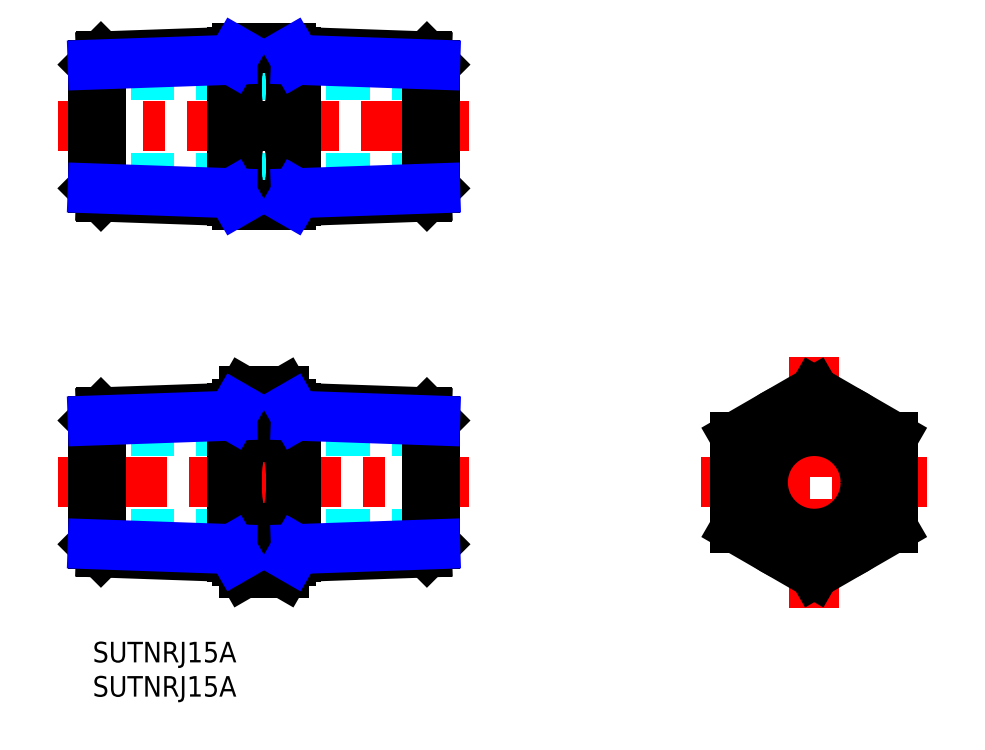
<metadata>
{"format":"dxf","ext":"dxf","renderer":"ezdxf+matplotlib","layout":"modelspace","background":"white","min_lineweight":24,"dpi":150}
</metadata>
<code>
0
SECTION
2
ENTITIES
0
INSERT
8
MSM_CONTINUOUS
2
*U9
10
0
20
0
30
0
0
INSERT
8
MSM_CONTINUOUS
2
*U10
10
0
20
0
30
0
0
LINE
8
MSM_CENTER
10
88.84
20
23.28
30
0
11
121.8
21
23.28
31
0
0
LINE
8
MSM_CENTER
10
105.3
20
5
30
0
11
105.3
21
41.56
31
0
0
LINE
8
MSM_CENTER
10
-5
20
23.28
30
0
11
55
21
23.28
31
0
0
LINE
8
MSM_CENTER
10
55
20
75.24
30
0
11
-5
21
75.24
31
0
0
CIRCLE
8
MSM_CONTINUOUS
10
105.3
20
23.28
30
0
40
10.48
0
CIRCLE
8
MSM_NARROW
10
105.3
20
23.28
30
0
40
9.316
0
CIRCLE
8
MSM_CONTINUOUS
10
105.3
20
23.28
30
0
40
7.5
0
LINE
8
MSM_DASHED
10
50
20
30.78
30
0
11
-1.42e-14
21
30.78
31
0
0
LINE
8
MSM_DASHED
10
50
20
15.78
30
0
11
-1.42e-14
21
15.78
31
0
0
LINE
8
MSM_DASHED
10
50
20
82.74
30
0
11
1.42e-14
21
82.74
31
0
0
LINE
8
MSM_DASHED
10
50
20
67.74
30
0
11
1.42e-14
21
67.74
31
0
0
CIRCLE
8
MSM_CONTINUOUS
10
105.3
20
23.28
30
0
40
11.5
0
LINE
8
MSM_CONTINUOUS
10
93.84
20
16.64
30
0
11
105.3
21
10
31
0
0
LINE
8
MSM_CONTINUOUS
10
105.3
20
10
30
0
11
116.8
21
16.64
31
0
0
LINE
8
MSM_CONTINUOUS
10
116.8
20
16.64
30
0
11
116.8
21
29.92
31
0
0
LINE
8
MSM_CONTINUOUS
10
116.8
20
29.92
30
0
11
105.3
21
36.56
31
0
0
LINE
8
MSM_CONTINUOUS
10
105.3
20
36.56
30
0
11
93.84
21
29.92
31
0
0
LINE
8
MSM_CONTINUOUS
10
93.84
20
29.92
30
0
11
93.84
21
16.64
31
0
0
LINE
8
MSM_CONTINUOUS
10
22.03
20
36.56
30
0
11
27.97
21
36.56
31
0
0
LINE
8
MSM_CONTINUOUS
10
22.03
20
10
30
0
11
27.97
21
10
31
0
0
LINE
8
MSM_CONTINUOUS
10
29
20
34.78
30
0
11
29
21
11.78
31
0
0
LINE
8
MSM_CONTINUOUS
10
29
20
34.78
30
0
11
27.97
21
36.56
31
0
0
LINE
8
MSM_CONTINUOUS
10
29
20
11.78
30
0
11
27.97
21
10
31
0
0
LINE
8
MSM_CONTINUOUS
10
22.03
20
29.92
30
0
11
27.97
21
29.92
31
0
0
LINE
8
MSM_CONTINUOUS
10
22.03
20
16.64
30
0
11
27.97
21
16.64
31
0
0
ARC
8
MSM_CONTINUOUS
10
7.027
20
23.28
30
0
40
21.97
50
342.4
51
17.59
0
ARC
8
MSM_CONTINUOUS
10
23.12
20
33.24
30
0
40
5.878
50
325.6
51
25.62
0
ARC
8
MSM_CONTINUOUS
10
23.12
20
13.32
30
0
40
5.878
50
334.4
51
34.38
0
LINE
8
MSM_CONTINUOUS
10
21
20
34.78
30
0
11
21
21
11.78
31
0
0
LINE
8
MSM_CONTINUOUS
10
21
20
34.78
30
0
11
22.03
21
36.56
31
0
0
LINE
8
MSM_CONTINUOUS
10
21
20
11.78
30
0
11
22.03
21
10
31
0
0
ARC
8
MSM_CONTINUOUS
10
42.97
20
23.28
30
0
40
21.97
50
162.4
51
197.6
0
ARC
8
MSM_CONTINUOUS
10
26.88
20
33.24
30
0
40
5.878
50
154.4
51
214.4
0
ARC
8
MSM_CONTINUOUS
10
26.88
20
13.32
30
0
40
5.878
50
145.6
51
205.6
0
ARC
8
MSM_CONTINUOUS
10
37.61
20
80.99
30
0
40
16.61
50
159.7
51
200.3
0
ARC
8
MSM_CONTINUOUS
10
37.61
20
69.49
30
0
40
16.61
50
159.7
51
200.3
0
ARC
8
MSM_CONTINUOUS
10
12.39
20
80.99
30
0
40
16.61
50
339.7
51
20.26
0
ARC
8
MSM_CONTINUOUS
10
12.39
20
69.49
30
0
40
16.61
50
339.7
51
20.26
0
LINE
8
MSM_CONTINUOUS
10
21
20
86.74
30
0
11
21
21
63.74
31
0
0
LINE
8
MSM_CONTINUOUS
10
29
20
86.74
30
0
11
29
21
63.74
31
0
0
LINE
8
MSM_CONTINUOUS
10
21
20
63.74
30
0
11
29
21
63.74
31
0
0
LINE
8
MSM_CONTINUOUS
10
21
20
86.74
30
0
11
29
21
86.74
31
0
0
LINE
8
MSM_CONTINUOUS
10
22.03
20
75.24
30
0
11
27.97
21
75.24
31
0
0
LINE
8
MSM_CONTINUOUS
10
20.32
20
86.14
30
0
11
20.32
21
64.34
31
0
0
LINE
8
MSM_CONTINUOUS
10
1.204
20
65
30
0
11
21
21
64.31
31
0
0
LINE
8
MSM_CONTINUOUS
10
1.204
20
85.47
30
0
11
21
21
86.16
31
0
0
LINE
8
MSM_CONTINUOUS
10
2.13e-14
20
66.21
30
0
11
2.13e-14
21
84.27
31
0
0
LINE
8
MSM_CONTINUOUS
10
1.204
20
85.47
30
0
11
1.204
21
65
31
0
0
LINE
8
MSM_CONTINUOUS
10
1.204
20
65
30
0
11
2.13e-14
21
66.21
31
0
0
LINE
8
MSM_CONTINUOUS
10
1.204
20
85.47
30
0
11
2.13e-14
21
84.27
31
0
0
LINE
8
MSM_NARROW
10
20.32
20
84.98
30
0
11
21
21
86.16
31
0
0
LINE
8
MSM_NARROW
10
20.32
20
65.5
30
0
11
21
21
64.31
31
0
0
LINE
8
MSM_NARROW
10
20.32
20
65.5
30
0
11
2.13e-14
21
66.21
31
0
0
LINE
8
MSM_NARROW
10
20.32
20
84.98
30
0
11
2.13e-14
21
84.27
31
0
0
LINE
8
MSM_CONTINUOUS
10
29.68
20
86.14
30
0
11
29.68
21
64.34
31
0
0
LINE
8
MSM_CONTINUOUS
10
48.8
20
65
30
0
11
29
21
64.31
31
0
0
LINE
8
MSM_CONTINUOUS
10
48.8
20
85.47
30
0
11
29
21
86.16
31
0
0
LINE
8
MSM_CONTINUOUS
10
50
20
66.21
30
0
11
50
21
84.27
31
0
0
LINE
8
MSM_CONTINUOUS
10
48.8
20
85.47
30
0
11
48.8
21
65
31
0
0
LINE
8
MSM_CONTINUOUS
10
48.8
20
65
30
0
11
50
21
66.21
31
0
0
LINE
8
MSM_CONTINUOUS
10
48.8
20
85.47
30
0
11
50
21
84.27
31
0
0
LINE
8
MSM_NARROW
10
29.68
20
84.98
30
0
11
29
21
86.16
31
0
0
LINE
8
MSM_NARROW
10
29.68
20
65.5
30
0
11
29
21
64.31
31
0
0
LINE
8
MSM_NARROW
10
29.68
20
65.5
30
0
11
50
21
66.21
31
0
0
LINE
8
MSM_NARROW
10
29.68
20
84.98
30
0
11
50
21
84.27
31
0
0
LINE
8
MSM_CONTINUOUS
10
20.32
20
34.18
30
0
11
20.32
21
12.38
31
0
0
LINE
8
MSM_CONTINUOUS
10
1.204
20
13.04
30
0
11
21
21
12.35
31
0
0
LINE
8
MSM_CONTINUOUS
10
1.204
20
33.51
30
0
11
21
21
34.2
31
0
0
LINE
8
MSM_CONTINUOUS
10
-7.1e-15
20
14.25
30
0
11
-7.1e-15
21
32.31
31
0
0
LINE
8
MSM_CONTINUOUS
10
1.204
20
33.51
30
0
11
1.204
21
13.04
31
0
0
LINE
8
MSM_CONTINUOUS
10
1.204
20
13.04
30
0
11
-7.1e-15
21
14.25
31
0
0
LINE
8
MSM_CONTINUOUS
10
1.204
20
33.51
30
0
11
-7.1e-15
21
32.31
31
0
0
LINE
8
MSM_NARROW
10
20.32
20
33.02
30
0
11
21
21
34.2
31
0
0
LINE
8
MSM_NARROW
10
20.32
20
13.54
30
0
11
21
21
12.35
31
0
0
LINE
8
MSM_NARROW
10
20.32
20
13.54
30
0
11
-7.1e-15
21
14.25
31
0
0
LINE
8
MSM_NARROW
10
20.32
20
33.02
30
0
11
-7.1e-15
21
32.31
31
0
0
LINE
8
MSM_CONTINUOUS
10
29.68
20
34.18
30
0
11
29.68
21
12.38
31
0
0
LINE
8
MSM_CONTINUOUS
10
48.8
20
13.04
30
0
11
29
21
12.35
31
0
0
LINE
8
MSM_CONTINUOUS
10
48.8
20
33.51
30
0
11
29
21
34.2
31
0
0
LINE
8
MSM_CONTINUOUS
10
50
20
14.25
30
0
11
50
21
32.31
31
0
0
LINE
8
MSM_CONTINUOUS
10
48.8
20
33.51
30
0
11
48.8
21
13.04
31
0
0
LINE
8
MSM_CONTINUOUS
10
48.8
20
13.04
30
0
11
50
21
14.25
31
0
0
LINE
8
MSM_CONTINUOUS
10
48.8
20
33.51
30
0
11
50
21
32.31
31
0
0
LINE
8
MSM_NARROW
10
29.68
20
33.02
30
0
11
29
21
34.2
31
0
0
LINE
8
MSM_NARROW
10
29.68
20
13.54
30
0
11
29
21
12.35
31
0
0
LINE
8
MSM_NARROW
10
29.68
20
13.54
30
0
11
50
21
14.25
31
0
0
LINE
8
MSM_NARROW
10
29.68
20
33.02
30
0
11
50
21
32.31
31
0
0
VIEWPORT
8
0
10
143.6
20
100.1
30
0
40
558.7
41
222.2
68
     1
69
     1
0
VIEWPORT
8
MSM_CONTINUOUS
10
128.5
20
97.5
30
0
40
205.6
41
156
68
     2
69
     2
0
ENDSEC
0
EOF

</code>
